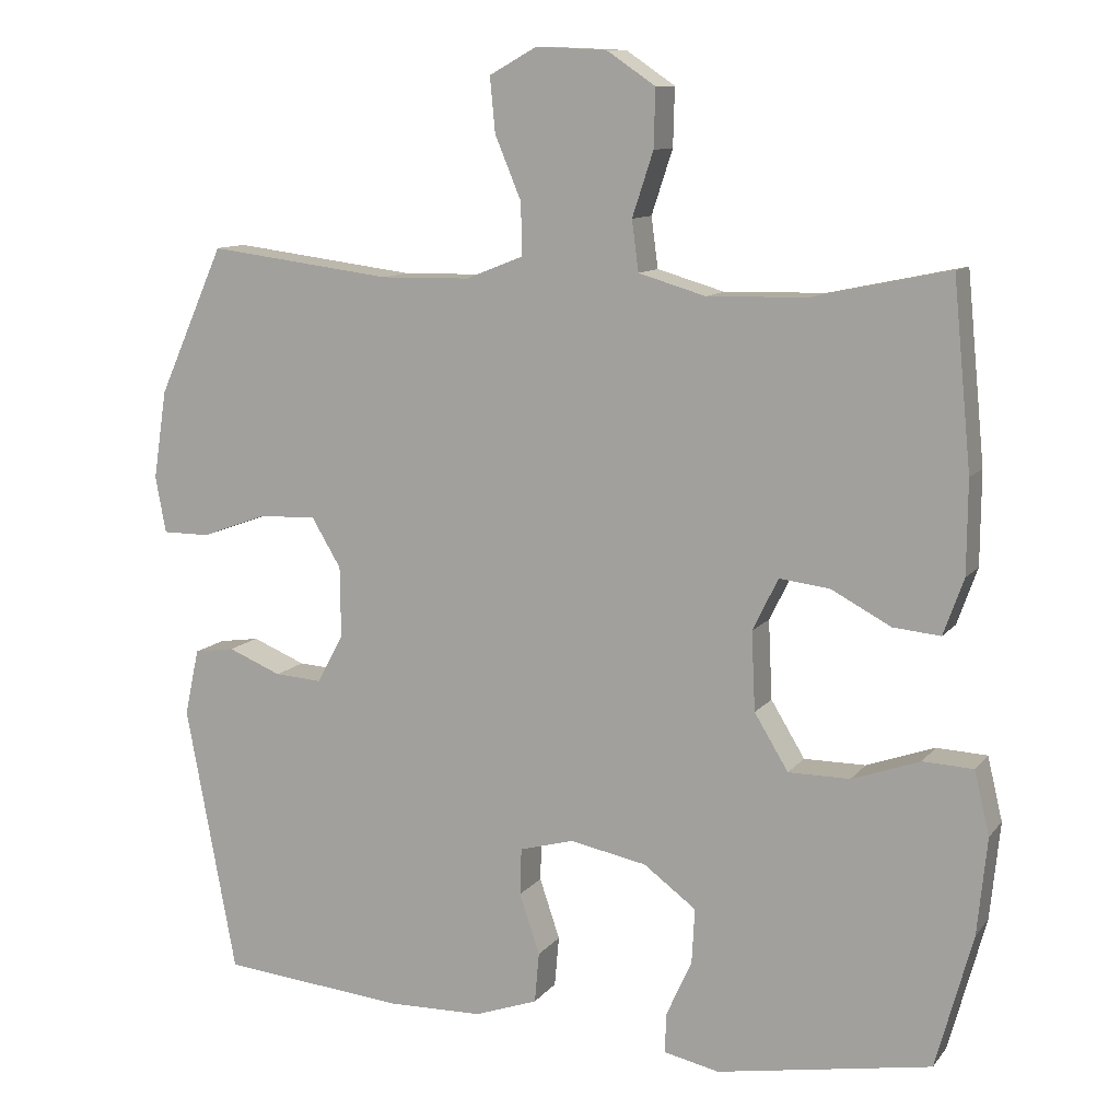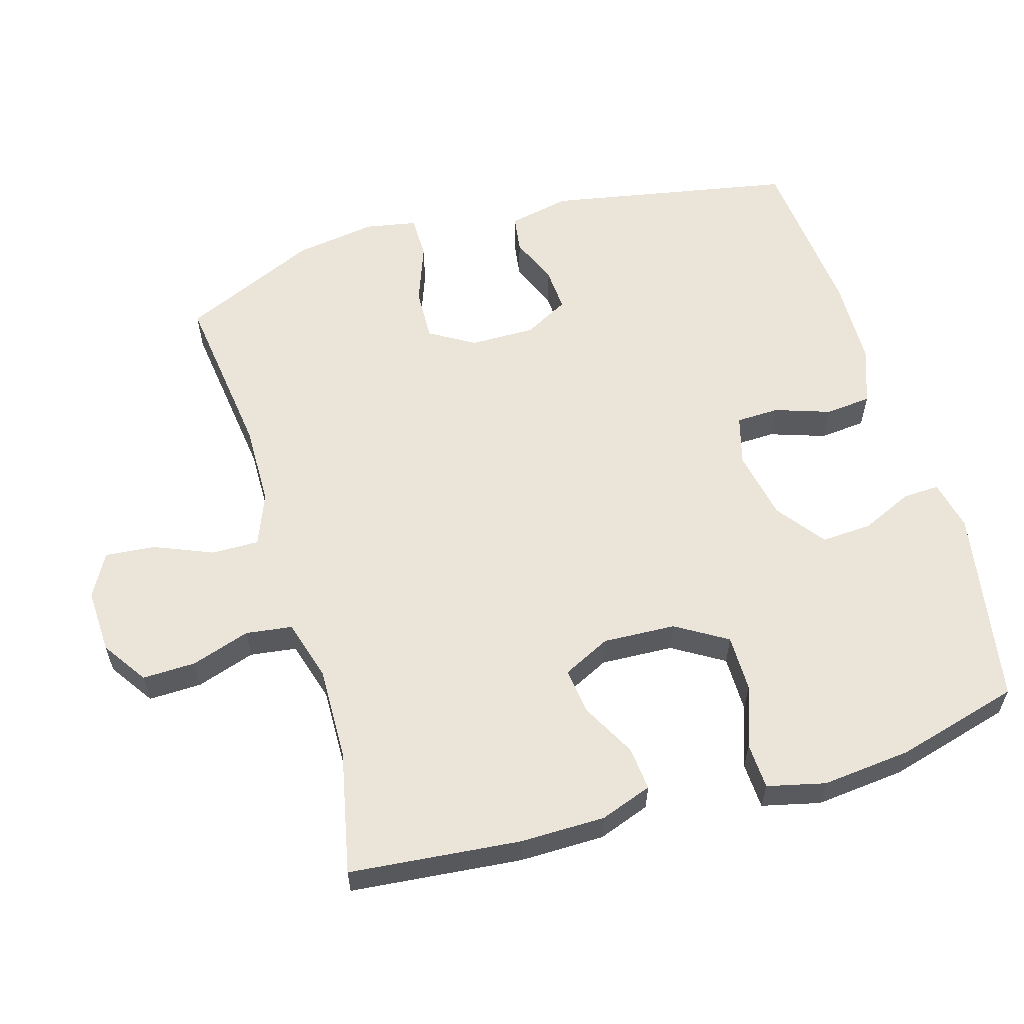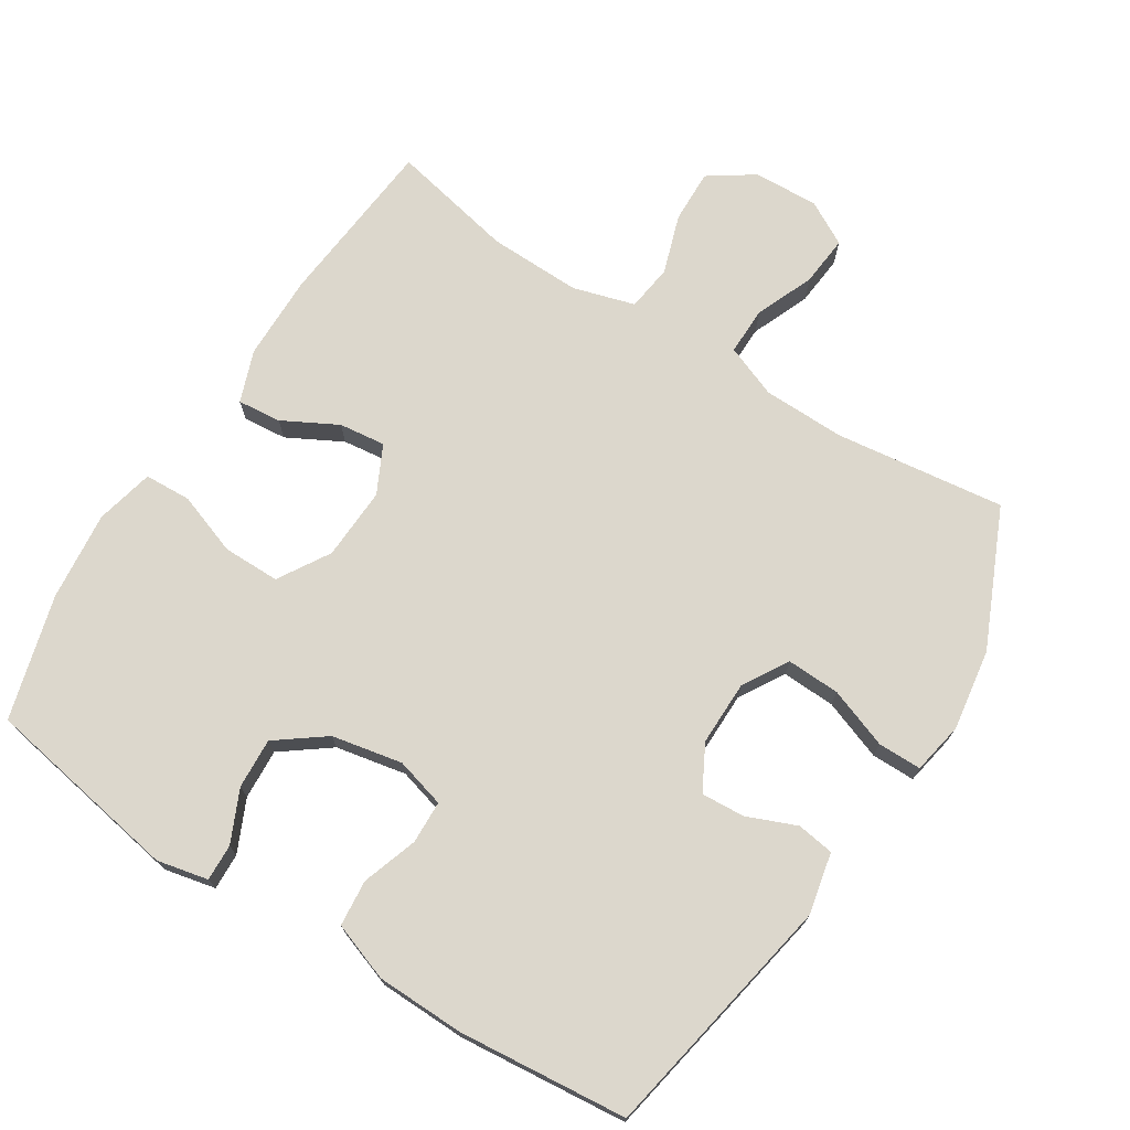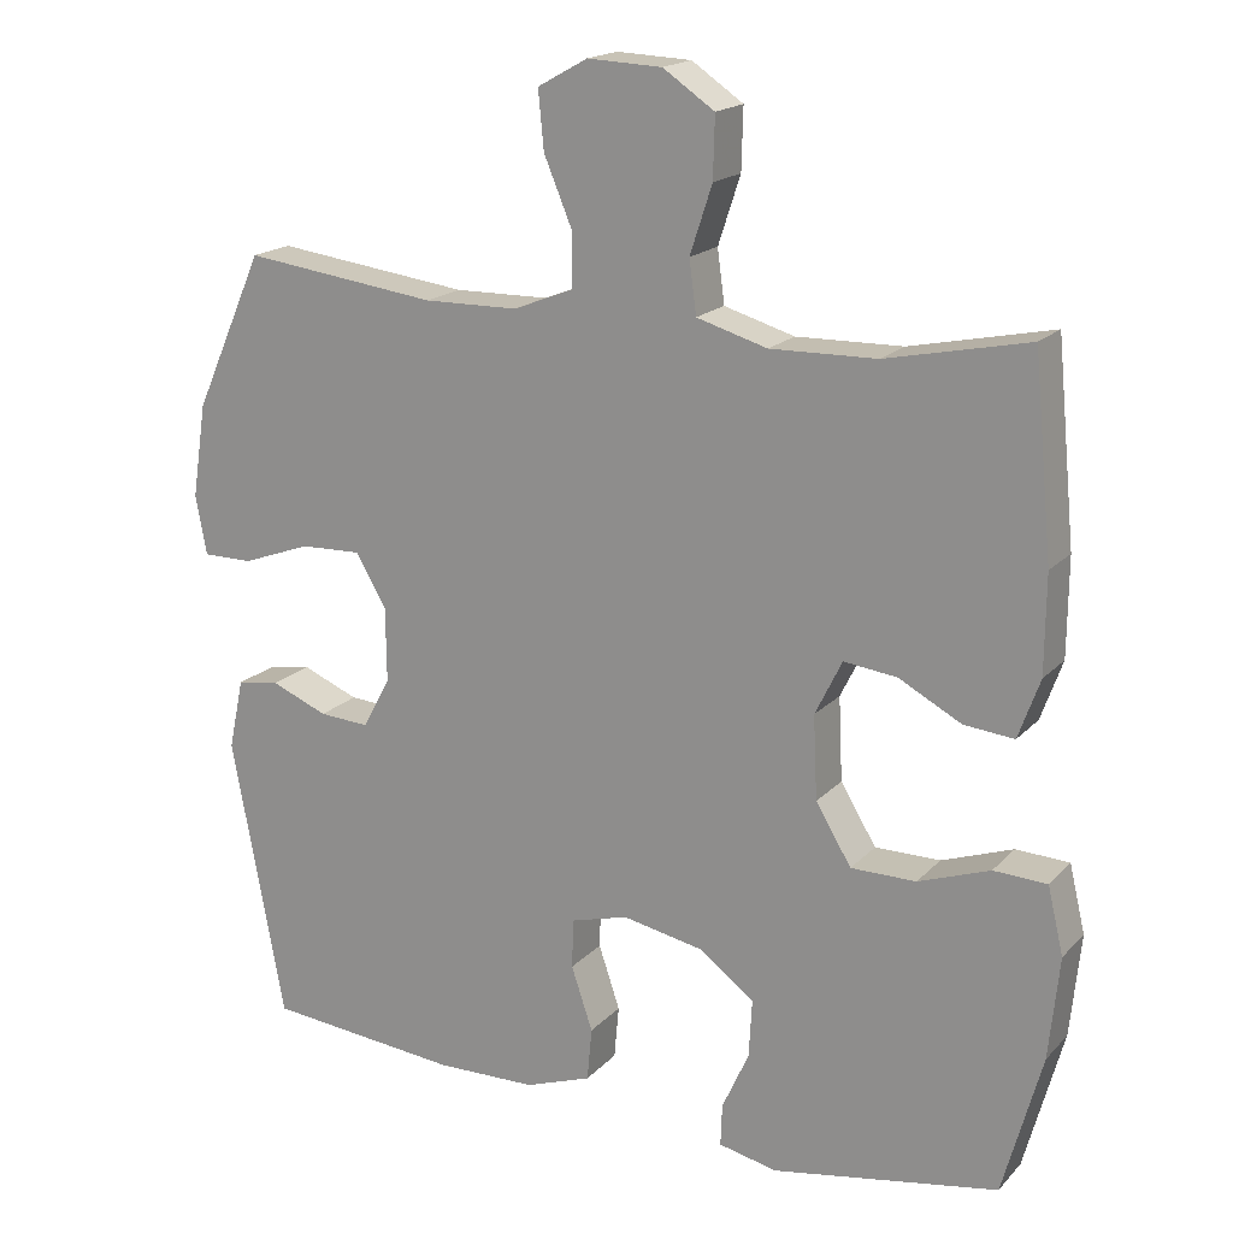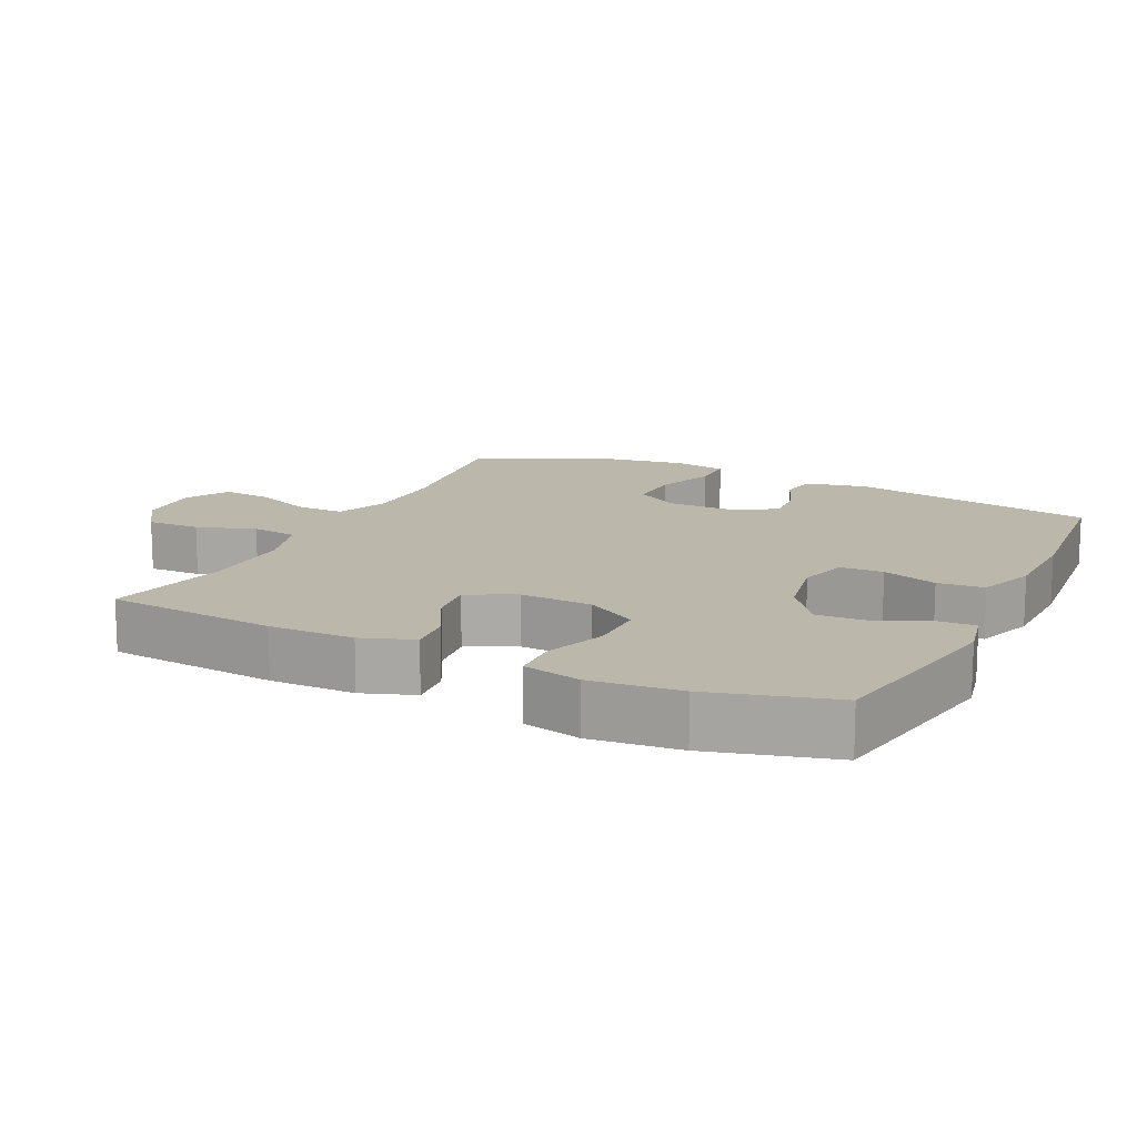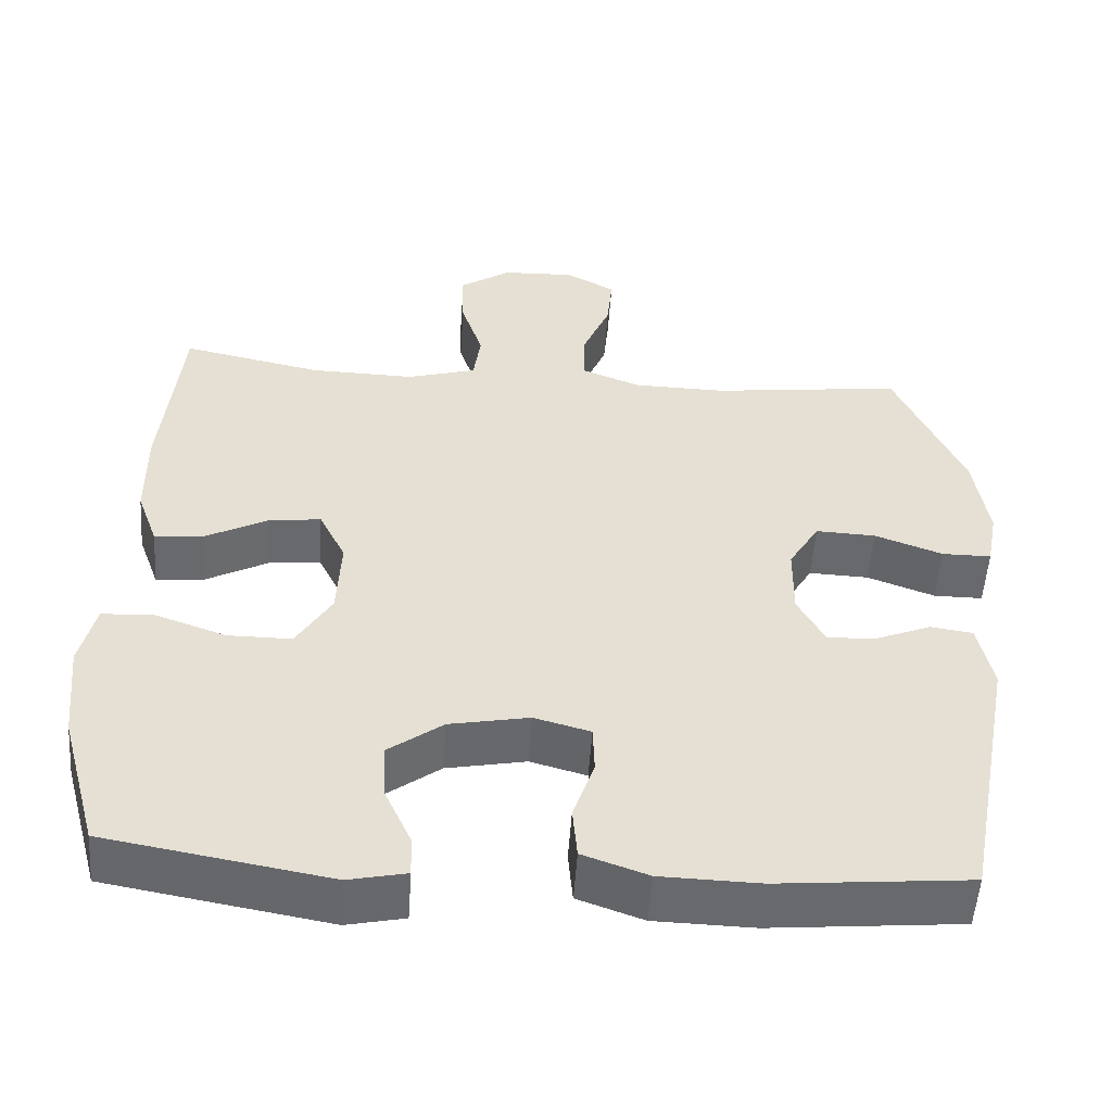
<metadata>
{"format":"obj","ext":"obj","renderer":"f3d","projection":"perspective","resolution":1024,"background":"white","views":[{"elev":10.8,"azim":22.3,"up":"+Z"},{"elev":58.8,"azim":73.6,"up":"+Y"},{"elev":72.8,"azim":-147.7,"up":"+Y"},{"elev":18.0,"azim":28.6,"up":"+Z"},{"elev":14.2,"azim":115.8,"up":"+Y"},{"elev":-52.8,"azim":176.1,"up":"+Z"}]}
</metadata>
<code>
v -0.5 0.07 -0.5
v -0.567 0.07 -0.143
v -0.548 0.07 -0.054
v -0.494 0.07 -0.046
v -0.423 0.07 -0.075
v -0.36 0.07 -0.079
v -0.325 0.07 -0.014
v -0.326 0.07 0.08
v -0.365 0.07 0.145
v -0.442 0.07 0.142
v -0.529 0.07 0.11
v -0.592 0.07 0.11
v -0.606 0.07 0.185
v -0.588 0.07 0.303
v -0.5 0.07 0.5
v -0.255 0.07 0.469
v -0.136 0.07 0.471
v -0.06 0.07 0.501
v -0.061 0.07 0.57
v -0.096 0.07 0.654
v -0.103 0.07 0.727
v -0.04 0.07 0.762
v 0.054 0.07 0.758
v 0.119 0.07 0.714
v 0.117 0.07 0.637
v 0.089 0.07 0.552
v 0.098 0.07 0.485
v 0.187 0.07 0.459
v 0.321 0.07 0.462
v 0.5 0.07 0.5
v 0.524 0.07 0.253
v 0.523 0.07 0.13
v 0.496 0.07 0.055
v 0.433 0.07 0.061
v 0.354 0.07 0.103
v 0.287 0.07 0.111
v 0.253 0.07 0.042
v 0.258 0.07 -0.063
v 0.303 0.07 -0.137
v 0.385 0.07 -0.137
v 0.475 0.07 -0.105
v 0.542 0.07 -0.108
v 0.562 0.07 -0.192
v 0.549 0.07 -0.321
v 0.5 0.07 -0.5
v 0.215 0.07 -0.55
v 0.141 0.07 -0.534
v 0.143 0.07 -0.481
v 0.177 0.07 -0.406
v 0.181 0.07 -0.333
v 0.111 0.07 -0.281
v 0.009 0.07 -0.261
v -0.063 0.07 -0.281
v -0.065 0.07 -0.343
v -0.038 0.07 -0.423
v -0.044 0.07 -0.49
v -0.128 0.07 -0.52
v -0.255 0.07 -0.523
v -0.5 0 -0.5
v -0.567 0 -0.143
v -0.548 0 -0.054
v -0.494 0 -0.046
v -0.423 0 -0.075
v -0.36 0 -0.079
v -0.325 0 -0.014
v -0.326 0 0.08
v -0.365 0 0.145
v -0.442 0 0.142
v -0.529 0 0.11
v -0.592 0 0.11
v -0.606 0 0.185
v -0.588 0 0.303
v -0.5 0 0.5
v -0.255 0 0.469
v -0.136 0 0.471
v -0.06 0 0.501
v -0.061 0 0.57
v -0.096 0 0.654
v -0.103 0 0.727
v -0.04 0 0.762
v 0.054 0 0.758
v 0.119 0 0.714
v 0.117 0 0.637
v 0.089 0 0.552
v 0.098 0 0.485
v 0.187 0 0.459
v 0.321 0 0.462
v 0.5 0 0.5
v 0.524 0 0.253
v 0.523 0 0.13
v 0.496 0 0.055
v 0.433 0 0.061
v 0.354 0 0.103
v 0.287 0 0.111
v 0.253 0 0.042
v 0.258 0 -0.063
v 0.303 0 -0.137
v 0.385 0 -0.137
v 0.475 0 -0.105
v 0.542 0 -0.108
v 0.562 0 -0.192
v 0.549 0 -0.321
v 0.5 0 -0.5
v 0.215 0 -0.55
v 0.141 0 -0.534
v 0.143 0 -0.481
v 0.177 0 -0.406
v 0.181 0 -0.333
v 0.111 0 -0.281
v 0.009 0 -0.261
v -0.063 0 -0.281
v -0.065 0 -0.343
v -0.038 0 -0.423
v -0.044 0 -0.49
v -0.128 0 -0.52
v -0.255 0 -0.523
f 3 4 5
f 2 3 5
f 1 2 5
f 58 1 5
f 57 58 5
f 56 57 5
f 55 56 5
f 54 55 5
f 53 54 5 6
f 52 53 6 7
f 51 52 7 8
f 50 51 8 9
f 47 48 49
f 46 47 49
f 45 46 49
f 44 45 49
f 43 44 49
f 42 43 49
f 41 42 49
f 40 41 49
f 39 40 49 50
f 38 39 50 9
f 33 34 35
f 32 33 35
f 31 32 35
f 30 31 35
f 29 30 35
f 28 29 35 36
f 27 28 36 37
f 24 25 26
f 23 24 26
f 22 23 26
f 21 22 26
f 20 21 26
f 19 20 26
f 18 19 26 27
f 37 38 9
f 27 37 9
f 18 27 9
f 17 18 9
f 14 15 16
f 13 14 16
f 12 13 16
f 11 12 16
f 10 11 16
f 9 10 16 17
f 63 62 61
f 63 61 60
f 63 60 59
f 63 59 116
f 63 116 115
f 63 115 114
f 63 114 113
f 63 113 112
f 64 63 112 111
f 65 64 111 110
f 66 65 110 109
f 67 66 109 108
f 107 106 105
f 107 105 104
f 107 104 103
f 107 103 102
f 107 102 101
f 107 101 100
f 107 100 99
f 107 99 98
f 108 107 98 97
f 67 108 97 96
f 93 92 91
f 93 91 90
f 93 90 89
f 93 89 88
f 93 88 87
f 94 93 87 86
f 95 94 86 85
f 84 83 82
f 84 82 81
f 84 81 80
f 84 80 79
f 84 79 78
f 84 78 77
f 85 84 77 76
f 67 96 95
f 67 95 85
f 67 85 76
f 67 76 75
f 74 73 72
f 74 72 71
f 74 71 70
f 74 70 69
f 74 69 68
f 75 74 68 67
f 1 59 60 2
f 2 60 61 3
f 3 61 62 4
f 4 62 63 5
f 5 63 64 6
f 6 64 65 7
f 7 65 66 8
f 8 66 67 9
f 9 67 68 10
f 10 68 69 11
f 11 69 70 12
f 12 70 71 13
f 13 71 72 14
f 14 72 73 15
f 15 73 74 16
f 16 74 75 17
f 17 75 76 18
f 18 76 77 19
f 19 77 78 20
f 20 78 79 21
f 21 79 80 22
f 22 80 81 23
f 23 81 82 24
f 24 82 83 25
f 25 83 84 26
f 26 84 85 27
f 27 85 86 28
f 28 86 87 29
f 29 87 88 30
f 30 88 89 31
f 31 89 90 32
f 32 90 91 33
f 33 91 92 34
f 34 92 93 35
f 35 93 94 36
f 36 94 95 37
f 37 95 96 38
f 38 96 97 39
f 39 97 98 40
f 40 98 99 41
f 41 99 100 42
f 42 100 101 43
f 43 101 102 44
f 44 102 103 45
f 45 103 104 46
f 46 104 105 47
f 47 105 106 48
f 48 106 107 49
f 49 107 108 50
f 50 108 109 51
f 51 109 110 52
f 52 110 111 53
f 53 111 112 54
f 54 112 113 55
f 55 113 114 56
f 56 114 115 57
f 57 115 116 58
f 58 116 59 1

</code>
